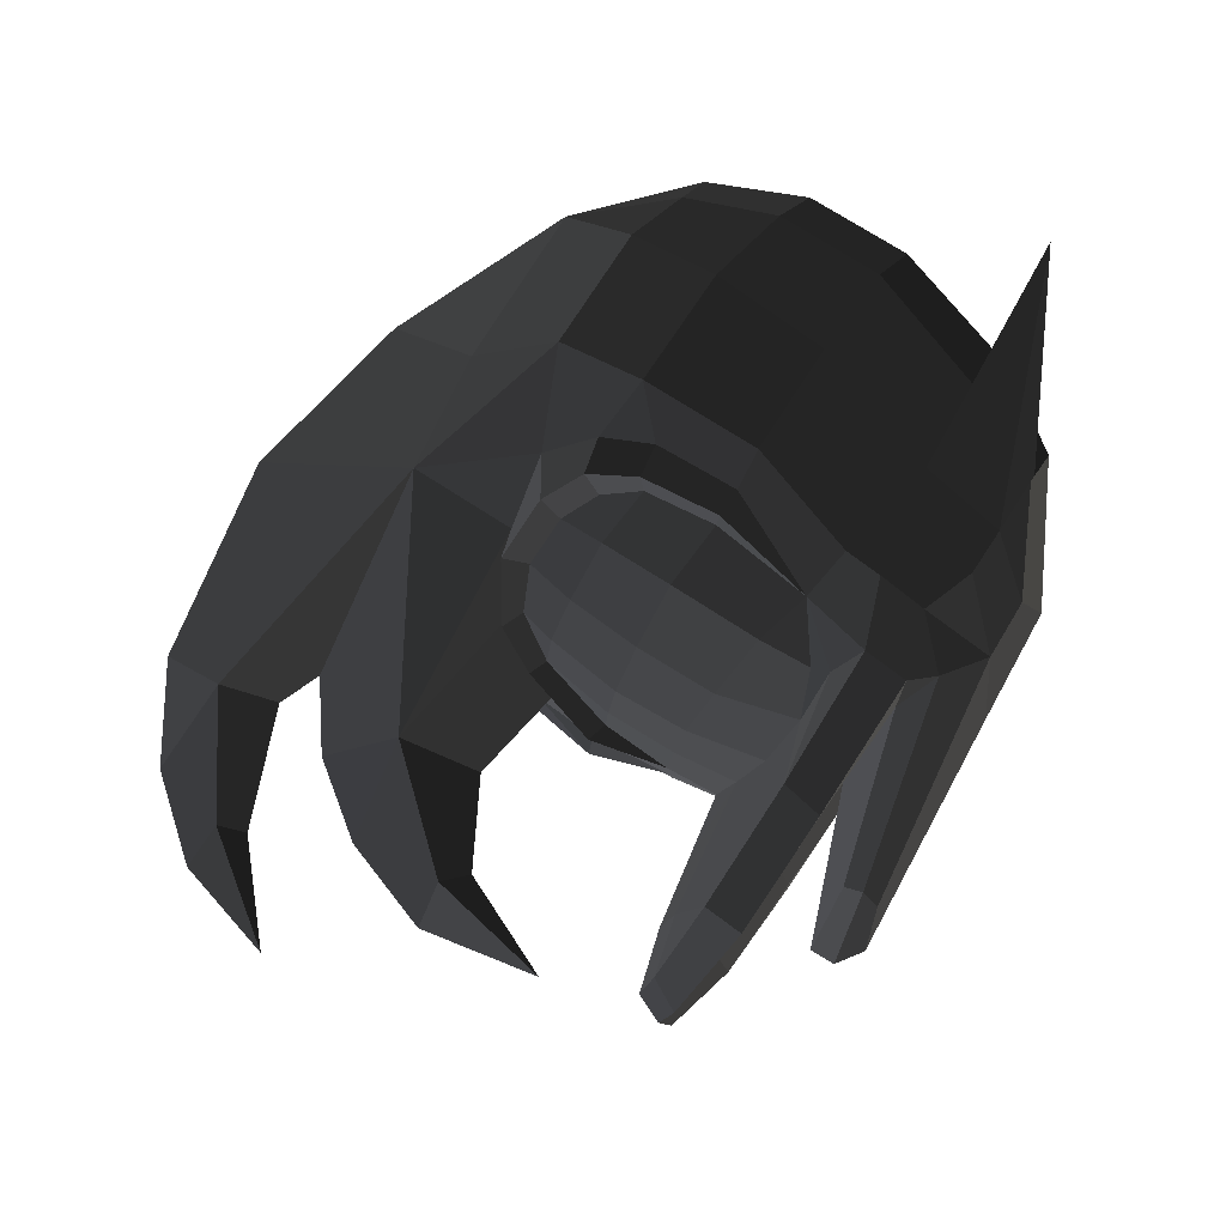
<metadata>
{"format":"obj","ext":"obj","renderer":"f3d","projection":"perspective","resolution":1024,"background":"white","views":[{"elev":74.9,"azim":-57.1,"up":"+Y"}]}
</metadata>
<code>
v -0.4524 -0.0222 -0.3892
v -0.4415 0.0001 -0.2981
v -0.4524 0.0223 -0.3892
v -0.4524 0.0223 -0.3892
v -0.4661 -0.0261 -0.5269
v -0.4661 0.0262 -0.5269
v -0.4889 -0.0558 -0.5197
v -0.4889 -0.0558 -0.5197
v -0.4527 -0.0563 -0.5095
v -0.4527 -0.0563 -0.5095
v -0.4273 -0.1202 -0.6392
v -0.4597 -0.1193 -0.6524
v -0.4506 -0.0696 -0.6455
v -0.4506 -0.0696 -0.6455
v -0.4661 -0.0261 -0.5269
v -0.4661 -0.0261 -0.5269
v -0.4509 0.0001 -0.6172
v -0.4509 0.0001 -0.6172
v -0.4039 -0.1375 -0.731
v -0.4039 -0.1375 -0.731
v -0.4597 -0.1193 -0.6524
v -0.4306 -0.179 -0.7227
v -0.4273 -0.1202 -0.6392
v -0.3914 -0.1803 -0.7066
v -0.3324 -0.2448 -0.7304
v -0.3557 -0.2772 -0.769
v -0.2599 -0.3148 -0.7174
v -0.261 -0.3558 -0.7537
v -0.2039 -0.3526 -0.6813
v -0.1985 -0.3926 -0.7123
v -0.168 -0.3792 -0.6216
v -0.1608 -0.4118 -0.6331
v -0.1561 -0.3878 -0.4966
v -0.1474 -0.4132 -0.4974
v -0.1708 -0.3621 -0.3212
v -0.1708 -0.3621 -0.3212
v -0.0929 -0.398 -0.4981
v -0.0929 -0.398 -0.4981
v -0.0983 -0.3954 -0.6447
v -0.1608 -0.4118 -0.6331
v -0.1301 -0.3736 -0.7303
v -0.1985 -0.3926 -0.7123
v -0.028 -0.4224 -0.7139
v -0.028 -0.4224 -0.7139
v -0.0929 -0.398 -0.4981
v -0.0274 -0.4251 -0.5025
v -0.1708 -0.3621 -0.3212
v -0.084 -0.3925 -0.3061
v 0.1042 -0.3764 -0.273
v 0.17 -0.4199 -0.5042
v 0.008 -0.38 -0.2153
v 0.008 -0.38 -0.2153
v -0.095 -0.4133 -0.2396
v -0.095 -0.4133 -0.2396
v -0.1708 -0.3621 -0.3212
v -0.2035 -0.3943 -0.1988
v -0.2479 -0.3418 -0.2289
v -0.2479 -0.3418 -0.2289
v -0.2511 -0.3134 -0.2595
v -0.2511 -0.3134 -0.2595
v -0.3157 -0.2489 -0.2329
v -0.3157 -0.2489 -0.2329
v -0.4342 -0.3379 -0.1961
v -0.4342 -0.3379 -0.1961
v -0.2035 -0.3943 -0.1988
v -0.2035 -0.3943 -0.1988
v -0.4452 -0.3298 -0.1246
v -0.2085 -0.39 -0.1216
v -0.103 -0.4092 -0.1561
v -0.095 -0.4133 -0.2396
v -0.1647 -0.3507 -0.0848
v -0.1647 -0.3507 -0.0848
v -0.0669 -0.2523 -0.0347
v -0.0669 -0.2523 -0.0347
v -0.0025 -0.3737 -0.1254
v -0.0025 -0.3737 -0.1254
v 0.008 -0.38 -0.2153
v -0.095 -0.4133 -0.2396
v 0.0828 -0.3612 -0.1251
v 0.1042 -0.3764 -0.273
v -0.0669 -0.2523 -0.0347
v 0.0434 -0.2332 -0.0382
v 0.1958 -0.3158 -0.1268
v 0.1958 -0.3158 -0.1268
v 0.2779 -0.3097 -0.2583
v 0.1042 -0.3764 -0.273
v 0.3517 -0.3507 -0.5055
v 0.17 -0.4199 -0.5042
v 0.3512 -0.3503 -0.6943
v 0.1838 -0.4187 -0.7126
v -0.028 -0.4224 -0.7139
v -0.0274 -0.4251 -0.5025
v 0.1918 -0.3566 -0.8753
v -0.0279 -0.364 -0.8722
v 0.3512 -0.3503 -0.6943
v 0.3077 -0.3129 -0.852
v 0.2155 -0.2029 -1.022
v 0.2155 -0.2029 -1.022
v 0.4004 -0.1907 -0.8625
v 0.4004 -0.1907 -0.8625
v 0.3512 -0.3503 -0.6943
v 0.4636 -0.2124 -0.6942
v 0.3517 -0.3507 -0.5055
v 0.4695 -0.202 -0.5059
v 0.2779 -0.3097 -0.2583
v 0.3952 -0.1902 -0.2671
v 0.1958 -0.3158 -0.1268
v 0.2962 -0.1899 -0.1287
v 0.0434 -0.2332 -0.0382
v 0.1193 0.0001 -0.0032
v 0.3376 0.0001 -0.1204
v 0.3376 0.0001 -0.1204
v 0.2962 0.1901 -0.1287
v 0.2962 0.1901 -0.1287
v 0.3952 0.1904 -0.2671
v 0.4442 0.0001 -0.2699
v 0.3952 -0.1902 -0.2671
v 0.2962 -0.1899 -0.1287
v 0.5207 0.0001 -0.5043
v 0.4695 -0.202 -0.5059
v 0.5166 0.0001 -0.6929
v 0.4636 -0.2124 -0.6942
v 0.4409 0.0001 -0.8813
v 0.4004 -0.1907 -0.8625
v 0.2347 0.0001 -1.063
v 0.2155 -0.2029 -1.022
v -0.0484 0.0001 -1.208
v -0.0484 0.0001 -1.208
v -0.0896 -0.2466 -1.004
v -0.0896 -0.2466 -1.004
v -0.0279 -0.364 -0.8722
v 0.1918 -0.3566 -0.8753
v -0.2977 -0.2362 -0.9786
v -0.2977 -0.2362 -0.9786
v -0.1857 -0.3182 -0.8021
v -0.1857 -0.3182 -0.8021
v -0.1301 -0.3736 -0.7303
v -0.028 -0.4224 -0.7139
v -0.261 -0.3558 -0.7537
v -0.1985 -0.3926 -0.7123
v -0.3002 -0.2488 -0.7871
v -0.3557 -0.2772 -0.769
v -0.2977 -0.2362 -0.9786
v -0.2977 -0.2362 -0.9786
v -0.6681 -0.1537 -0.765
v -0.6681 -0.1537 -0.765
v -0.4039 -0.1375 -0.731
v -0.4039 -0.1375 -0.731
v -0.4306 -0.179 -0.7227
v -0.3557 -0.2772 -0.769
v -0.0669 -0.2523 -0.0347
v 0.0434 -0.2332 -0.0382
v -0.0894 0.0001 0.0113
v 0.1193 0.0001 -0.0032
v -0.4777 -0.119 0.0228
v -0.529 0.0001 0.0444
v -0.1647 -0.3507 -0.0848
v -0.4828 -0.1848 -0.0084
v -0.5745 0.0001 0.0128
v -0.529 0.0001 0.0444
v -0.4828 0.1849 -0.0084
v -0.4777 0.1191 0.0228
v -0.0669 0.2524 -0.0347
v -0.0894 0.0001 0.0113
v 0.0434 0.2334 -0.0382
v 0.1193 0.0001 -0.0032
v 0.1958 0.3159 -0.1268
v 0.2962 0.1901 -0.1287
v 0.0828 0.3613 -0.1251
v 0.0828 0.3613 -0.1251
v -0.0669 0.2524 -0.0347
v -0.0025 0.3738 -0.1254
v -0.103 0.4093 -0.1561
v -0.103 0.4093 -0.1561
v -0.1647 0.3509 -0.0848
v -0.1647 0.3509 -0.0848
v -0.2085 0.3901 -0.1216
v -0.2085 0.3901 -0.1216
v -0.2281 0.2962 -0.117
v -0.2281 0.2962 -0.117
v -0.4544 0.2865 -0.1263
v -0.4452 0.33 -0.1246
v -0.6487 0.2375 -0.1318
v -0.6487 0.2375 -0.1318
v -0.6449 0.2426 -0.202
v -0.4342 0.3381 -0.1961
v -0.2035 0.3945 -0.1988
v -0.2085 0.3901 -0.1216
v -0.2479 0.342 -0.2289
v -0.2479 0.342 -0.2289
v -0.1708 0.3623 -0.3212
v -0.1708 0.3623 -0.3212
v -0.2511 0.3135 -0.2595
v -0.2511 0.3135 -0.2595
v -0.3157 0.2491 -0.2329
v -0.3157 0.2491 -0.2329
v -0.4342 0.3381 -0.1961
v -0.4342 0.3381 -0.1961
v -0.6449 0.2426 -0.202
v -0.3845 0.1715 -0.2491
v -0.6618 0.1105 -0.2418
v -0.423 0.0894 -0.2752
v -0.7648 0.1186 -0.2151
v -0.7648 0.1186 -0.2151
v -0.6487 0.2375 -0.1318
v -0.7927 0.098 -0.1595
v -0.8099 0.0001 -0.176
v -0.7875 0.0003 -0.2272
v -0.6487 0.2375 -0.1318
v -0.6601 0.0001 -0.1707
v -0.4544 0.2865 -0.1263
v -0.4821 0.0001 -0.1632
v -0.2281 0.2962 -0.117
v -0.2476 0.0001 -0.1559
v -0.2281 -0.296 -0.117
v -0.4544 -0.2863 -0.1263
v -0.6487 -0.2373 -0.1318
v -0.6601 0.0001 -0.1707
v -0.4452 -0.3298 -0.1246
v -0.4452 -0.3298 -0.1246
v -0.2281 -0.296 -0.117
v -0.2085 -0.39 -0.1216
v -0.1647 -0.3507 -0.0848
v -0.1647 -0.3507 -0.0848
v -0.49 -0.173 -0.0389
v -0.4828 -0.1848 -0.0084
v -0.576 0.0001 -0.0315
v -0.5745 0.0001 0.0128
v -0.2281 -0.296 -0.117
v -0.2476 0.0001 -0.1559
v -0.2281 0.2962 -0.117
v -0.49 0.1731 -0.0389
v -0.4828 0.1849 -0.0084
v -0.5745 0.0001 0.0128
v -0.2281 0.2962 -0.117
v -0.1647 0.3509 -0.0848
v -0.0669 0.2524 -0.0347
v -0.4777 0.1191 0.0228
v -0.7927 -0.0978 -0.1595
v -0.6487 -0.2373 -0.1318
v -0.8099 0.0001 -0.176
v -0.6601 0.0001 -0.1707
v -0.7648 -0.1183 -0.2151
v -0.7875 0.0003 -0.2272
v -0.6487 -0.2373 -0.1318
v -0.6449 -0.2424 -0.202
v -0.4452 -0.3298 -0.1246
v -0.4342 -0.3379 -0.1961
v -0.3157 -0.2489 -0.2329
v -0.3845 -0.1713 -0.2491
v -0.423 -0.0893 -0.2752
v -0.6618 -0.1099 -0.2418
v -0.7648 -0.1183 -0.2151
v -0.7648 -0.1183 -0.2151
v -0.6788 0.0005 -0.2577
v -0.7875 0.0003 -0.2272
v -0.6618 0.1105 -0.2418
v -0.7648 0.1186 -0.2151
v -0.5544 0 -0.279
v -0.423 0.0894 -0.2752
v -0.4415 0.0001 -0.2981
v -0.4415 0.0001 -0.2981
v -0.423 -0.0893 -0.2752
v -0.423 -0.0893 -0.2752
v -0.6788 0.0005 -0.2577
v -0.6618 -0.1099 -0.2418
v 0.4695 0.2021 -0.5059
v 0.3952 0.1904 -0.2671
v 0.5207 0.0001 -0.5043
v 0.4442 0.0001 -0.2699
v 0.4636 0.2125 -0.6942
v 0.5166 0.0001 -0.6929
v 0.4004 0.191 -0.8625
v 0.4409 0.0001 -0.8813
v 0.2155 0.203 -1.022
v 0.2347 0.0001 -1.063
v -0.0484 0.0001 -1.208
v -0.0484 0.0001 -1.208
v -0.0896 0.2467 -1.004
v -0.0896 0.2467 -1.004
v -0.2977 0.2368 -0.9786
v -0.3779 0.0001 -1.266
v -0.0279 0.3641 -0.8722
v -0.0279 0.3641 -0.8722
v -0.1857 0.3184 -0.8021
v -0.1857 0.3184 -0.8021
v -0.3002 0.249 -0.7871
v -0.3002 0.249 -0.7871
v -0.6681 0.154 -0.765
v -0.6681 0.154 -0.765
v -0.4039 0.1377 -0.731
v -0.4039 0.1377 -0.731
v -0.4509 0.0001 -0.6172
v -0.6223 0.0001 -0.6461
v -0.4039 -0.1375 -0.731
v -0.6681 -0.1537 -0.765
v -0.8197 -0.0768 -0.5924
v -0.7724 0.0001 -0.564
v -0.8531 0.0001 -0.379
v -0.8531 0.0001 -0.379
v -0.8197 0.077 -0.5924
v -0.8197 0.077 -0.5924
v -0.8938 0.0001 -0.5884
v -0.8938 0.0001 -0.5884
v -0.8197 -0.0768 -0.5924
v -0.8197 -0.0768 -0.5924
v -0.6681 -0.1537 -0.765
v -0.8362 0.0001 -0.7569
v -0.7435 0.0001 -0.8835
v -0.7435 0.0001 -0.8835
v -0.6681 0.154 -0.765
v -0.6681 0.154 -0.765
v -0.8197 0.077 -0.5924
v -0.8938 0.0001 -0.5884
v -0.6223 0.0001 -0.6461
v -0.7724 0.0001 -0.564
v -0.3779 0.0001 -1.266
v -0.0484 0.0001 -1.208
v -0.2977 -0.2362 -0.9786
v -0.0896 -0.2466 -1.004
v -0.7427 0.0001 -1.198
v -0.7503 -0.1237 -1.066
v -0.9068 0.0001 -1.097
v -0.9068 0.0001 -1.097
v -0.7503 0.124 -1.066
v -0.7503 0.124 -1.066
v -0.3779 0.0001 -1.266
v -0.2977 0.2368 -0.9786
v -0.6317 0.0001 -0.9646
v -0.7064 0.0001 -0.9947
v -0.6681 0.154 -0.765
v -0.7435 0.0001 -0.8835
v -0.6681 -0.1537 -0.765
v -0.2977 -0.2362 -0.9786
v -0.7503 -0.1237 -1.066
v -0.7064 0.0001 -0.9947
v -0.9381 -0.0653 -0.9488
v -0.9162 0.0001 -0.913
v -1.067 0.0001 -0.7809
v -1.067 0.0001 -0.7809
v -0.9381 0.0656 -0.9488
v -0.9381 0.0656 -0.9488
v -1.016 0.0001 -0.9641
v -1.016 0.0001 -0.9641
v -0.9381 -0.0653 -0.9488
v -0.9381 -0.0653 -0.9488
v -0.7503 -0.1237 -1.066
v -0.9068 0.0001 -1.097
v -0.7503 0.124 -1.066
v -0.9381 0.0656 -0.9488
v -0.7064 0.0001 -0.9947
v -0.9162 0.0001 -0.913
v -0.1474 0.4134 -0.4974
v -0.1561 0.3879 -0.4966
v -0.1708 0.3623 -0.3212
v -0.1708 0.3623 -0.3212
v -0.0929 0.3981 -0.4981
v -0.0929 0.3981 -0.4981
v -0.0274 0.4252 -0.5025
v -0.084 0.3926 -0.3061
v -0.095 0.4135 -0.2396
v -0.2035 0.3945 -0.1988
v -0.103 0.4093 -0.1561
v -0.2085 0.3901 -0.1216
v 0.008 0.3802 -0.2153
v -0.0025 0.3738 -0.1254
v -0.084 0.3926 -0.3061
v -0.084 0.3926 -0.3061
v 0.1042 0.3765 -0.273
v 0.1042 0.3765 -0.273
v 0.0828 0.3613 -0.1251
v -0.0025 0.3738 -0.1254
v 0.2779 0.3098 -0.2583
v 0.1958 0.3159 -0.1268
v 0.3952 0.1904 -0.2671
v 0.2962 0.1901 -0.1287
v 0.3517 0.3508 -0.5055
v 0.4695 0.2021 -0.5059
v 0.3512 0.3504 -0.6943
v 0.4636 0.2125 -0.6942
v 0.3077 0.3131 -0.852
v 0.4004 0.191 -0.8625
v 0.2155 0.203 -1.022
v 0.2155 0.203 -1.022
v 0.1918 0.3568 -0.8753
v 0.1918 0.3568 -0.8753
v -0.0279 0.3641 -0.8722
v -0.0896 0.2467 -1.004
v 0.1838 0.4188 -0.7126
v -0.028 0.4226 -0.7139
v 0.3077 0.3131 -0.852
v 0.3512 0.3504 -0.6943
v 0.3517 0.3508 -0.5055
v 0.17 0.4199 -0.5042
v 0.2779 0.3098 -0.2583
v 0.1042 0.3765 -0.273
v -0.084 0.3926 -0.3061
v -0.0274 0.4252 -0.5025
v -0.028 0.4226 -0.7139
v 0.1838 0.4188 -0.7126
v -0.0929 0.3981 -0.4981
v -0.0983 0.3955 -0.6447
v -0.1301 0.3737 -0.7303
v -0.1301 0.3737 -0.7303
v -0.1857 0.3184 -0.8021
v -0.0279 0.3641 -0.8722
v -0.1985 0.3928 -0.7123
v -0.261 0.3559 -0.7537
v -0.3557 0.2724 -0.769
v -0.3002 0.249 -0.7871
v -0.2599 0.315 -0.7174
v -0.3324 0.2449 -0.7304
v -0.1985 0.3928 -0.7123
v -0.2039 0.3527 -0.6813
v -0.1608 0.4119 -0.6331
v -0.168 0.3794 -0.6216
v -0.1474 0.4134 -0.4974
v -0.1561 0.3879 -0.4966
v -0.0983 0.3955 -0.6447
v -0.0929 0.3981 -0.4981
v -0.1985 0.3928 -0.7123
v -0.1301 0.3737 -0.7303
v -0.4524 0.0223 -0.3892
v -0.4527 0.0564 -0.5095
v -0.4889 0.0559 -0.5197
v -0.4889 0.0559 -0.5197
v -0.4661 0.0262 -0.5269
v -0.4661 0.0262 -0.5269
v -0.4506 0.0698 -0.6455
v -0.4506 0.0698 -0.6455
v -0.4661 -0.0261 -0.5269
v -0.4509 0.0001 -0.6172
v -0.4039 0.1377 -0.731
v -0.4039 0.1377 -0.731
v -0.4306 0.1792 -0.7227
v -0.4597 0.1194 -0.6524
v -0.4889 0.0559 -0.5197
v -0.4889 0.0559 -0.5197
v -0.4273 0.1203 -0.6392
v -0.4527 0.0564 -0.5095
v -0.4306 0.1792 -0.7227
v -0.3914 0.1804 -0.7066
v -0.3557 0.2724 -0.769
v -0.3324 0.2449 -0.7304
v -0.4039 0.1377 -0.731
v -0.3002 0.249 -0.7871
v 0.0828 -0.3612 -0.1251
v 0.1042 -0.3764 -0.273
v 0.5188 -0.4184 -0.2991
v 0.5188 -0.4184 -0.2991
v 0.2075 -0.3158 -0.1268
v 0.2075 -0.3158 -0.1268
v 0.5188 0.4184 -0.2991
v 0.1042 0.3765 -0.273
v 0.0828 0.3613 -0.1251
v 0.0828 0.3613 -0.1251
v 0.2075 0.3159 -0.1268
v 0.2075 0.3159 -0.1268
v -0.576 0.0001 -0.0315
v -0.49 0.1731 -0.0389
v -0.2476 0.0001 -0.1559
v -0.2281 0.2962 -0.117
v -0.49 -0.173 -0.0389
v -0.2281 -0.296 -0.117
v -0.423 -0.0893 -0.2752
v -0.4415 0.0001 -0.2981
v -0.439 -0.1007 -0.3846
v -0.4524 -0.0222 -0.3892
v -0.3845 -0.1713 -0.2491
v -0.4137 -0.1772 -0.382
v -0.3157 -0.2489 -0.2329
v -0.354 -0.2523 -0.3683
v -0.2511 -0.3134 -0.2595
v -0.2613 -0.3318 -0.3493
v -0.1708 -0.3621 -0.3212
v -0.1708 -0.3621 -0.3212
v -0.1561 -0.3878 -0.4966
v -0.2646 -0.3453 -0.5099
v -0.168 -0.3792 -0.6216
v -0.2631 -0.3347 -0.6381
v -0.2039 -0.3526 -0.6813
v -0.2599 -0.3148 -0.7174
v -0.3324 -0.2448 -0.7304
v -0.3495 -0.2547 -0.6421
v -0.3914 -0.1803 -0.7066
v -0.4055 -0.1806 -0.6438
v -0.4273 -0.1202 -0.6392
v -0.4273 -0.1202 -0.6392
v -0.4434 -0.1093 -0.5101
v -0.4207 -0.1816 -0.5106
v -0.4528 -0.0563 -0.5095
v -0.4528 -0.0563 -0.5095
v -0.4524 -0.0222 -0.3892
v -0.439 -0.1007 -0.3846
v -0.4137 -0.1772 -0.382
v -0.4207 -0.1816 -0.5106
v -0.354 -0.2523 -0.3683
v -0.3586 -0.2596 -0.511
v -0.3495 -0.2547 -0.6421
v -0.4055 -0.1806 -0.6438
v -0.2646 -0.3453 -0.5099
v -0.2631 -0.3347 -0.6381
v -0.354 -0.2523 -0.3683
v -0.2613 -0.3318 -0.3493
v -0.4524 0.0223 -0.3892
v -0.4415 0.0001 -0.2981
v -0.439 0.1009 -0.3846
v -0.423 0.0894 -0.2752
v -0.4137 0.1773 -0.382
v -0.3845 0.1715 -0.2491
v -0.354 0.2524 -0.3683
v -0.3157 0.2491 -0.2329
v -0.2613 0.3319 -0.3493
v -0.2511 0.3135 -0.2595
v -0.1708 0.3623 -0.3212
v -0.1708 0.3623 -0.3212
v -0.2646 0.3454 -0.5099
v -0.1561 0.3879 -0.4966
v -0.2631 0.3349 -0.6381
v -0.168 0.3794 -0.6216
v -0.2599 0.315 -0.7174
v -0.2039 0.3527 -0.6813
v -0.3495 0.2549 -0.6421
v -0.3324 0.2449 -0.7304
v -0.4055 0.1802 -0.6438
v -0.3914 0.1804 -0.7066
v -0.4273 0.1203 -0.6392
v -0.4273 0.1203 -0.6392
v -0.4207 0.1796 -0.5106
v -0.4434 0.1084 -0.5101
v -0.4528 0.0564 -0.5095
v -0.4528 0.0564 -0.5095
v -0.439 0.1009 -0.3846
v -0.4524 0.0223 -0.3892
v -0.4207 0.1796 -0.5106
v -0.4137 0.1773 -0.382
v -0.3586 0.2597 -0.511
v -0.354 0.2524 -0.3683
v -0.4055 0.1802 -0.6438
v -0.3495 0.2549 -0.6421
v -0.2631 0.3349 -0.6381
v -0.2646 0.3454 -0.5099
v -0.2613 0.3319 -0.3493
v -0.354 0.2524 -0.3683
g Group_001
f 1 2 3
f 1 3 6 5
f 1 5 7
f 1 7 9
f 9 7 12 11
f 12 7 13
f 13 7 15
f 13 15 17
f 13 17 19
f 13 19 22 21
f 21 22 24 23
f 24 22 26 25
f 25 26 28 27
f 27 28 30 29
f 29 30 32 31
f 31 32 34 33
f 33 34 35
f 35 34 37
f 37 34 40 39
f 39 40 42 41
f 39 41 43
f 39 43 46 45
f 45 46 48 47
f 48 46 50 49
f 48 49 51
f 48 51 53
f 48 53 56 55
f 55 56 57
f 55 57 59
f 59 57 61
f 61 57 63
f 63 57 65
f 63 65 68 67
f 68 65 70 69
f 68 69 71
f 71 69 73
f 73 69 75
f 75 69 78 77
f 75 77 80 79
f 75 79 82 81
f 82 79 83
f 83 79 86 85
f 85 86 88 87
f 87 88 90 89
f 90 88 92 91
f 90 91 94 93
f 90 93 96 95
f 96 93 97
f 96 97 99
f 96 99 102 101
f 101 102 104 103
f 103 104 106 105
f 105 106 108 107
f 107 108 110 109
f 110 108 111
f 110 111 113
f 113 111 116 115
f 116 111 118 117
f 116 117 120 119
f 119 120 122 121
f 121 122 124 123
f 123 124 126 125
f 125 126 127
f 127 126 129
f 129 126 132 131
f 129 131 133
f 133 131 135
f 135 131 138 137
f 135 137 140 139
f 135 139 142 141
f 135 141 143
f 143 141 145
f 145 141 147
f 147 141 150 149
g Group_002
f 151 152 154 153
f 151 153 156 155
f 151 155 158 157
f 158 155 160 159
f 159 160 162 161
f 162 160 164 163
f 163 164 166 165
f 165 166 168 167
f 165 167 169
f 165 169 172 171
f 171 172 173
f 171 173 175
f 175 173 177
f 175 177 179
f 179 177 182 181
f 181 182 183
f 183 182 186 185
f 186 182 188 187
f 186 187 189
f 189 187 191
f 189 191 193
f 189 193 195
f 189 195 197
f 197 195 200 199
f 199 200 202 201
f 199 201 203
f 199 203 206 205
f 206 203 208 207
f 206 207 210 209
f 209 210 212 211
f 211 212 214 213
f 214 212 216 215
f 216 212 218 217
f 216 217 219
f 216 219 222 221
f 221 222 223
f 221 223 226 225
f 225 226 228 227
f 225 227 230 229
f 230 227 232 231
f 232 227 234 233
f 232 233 236 235
f 236 233 238 237
g Group_003
f 239 240 242 241
f 239 241 244 243
f 239 243 246 245
f 245 246 248 247
f 248 246 250 249
f 250 246 252 251
f 252 246 253
f 252 253 256 255
f 255 256 258 257
f 255 257 260 259
f 259 260 261
f 259 261 263
f 259 263 266 265
g Group_004
f 267 268 270 269
f 267 269 272 271
f 271 272 274 273
f 273 274 276 275
f 275 276 277
f 275 277 279
f 279 277 282 281
f 279 281 283
f 283 281 285
f 285 281 287
f 287 281 289
f 287 289 291
f 291 289 294 293
f 293 294 296 295
f 296 294 298 297
f 297 298 299
f 299 298 301
f 299 301 303
f 299 303 305
f 305 303 308 307
f 307 308 309
f 309 308 311
f 311 308 314 313
f 311 313 316 315
g Group_005
f 317 318 320 319
f 317 319 322 321
f 321 322 323
f 321 323 325
f 321 325 328 327
f 328 325 330 329
f 328 329 332 331
f 332 329 334 333
f 334 329 336 335
f 335 336 338 337
f 337 338 339
f 339 338 341
f 339 341 343
f 339 343 345
f 345 343 348 347
f 348 343 350 349
f 349 350 352 351
g Group_006
f 353 354 355
f 353 355 357
f 357 355 360 359
f 360 355 362 361
f 361 362 364 363
f 361 363 366 365
f 361 365 367
f 367 365 369
f 369 365 372 371
f 369 371 374 373
f 373 374 376 375
f 373 375 378 377
f 377 378 380 379
f 379 380 382 381
f 381 382 383
f 381 383 385
f 385 383 388 387
f 385 387 390 389
f 385 389 392 391
f 392 389 394 393
f 393 394 396 395
f 396 394 398 397
f 398 394 400 399
f 398 399 402 401
f 402 399 403
f 403 399 406 405
f 403 405 408 407
f 408 405 410 409
f 408 409 412 411
f 408 411 414 413
f 413 414 416 415
f 415 416 418 417
f 415 417 420 419
f 415 419 422 421
g Group_007
f 423 424 425
f 423 425 427
f 427 425 429
f 427 429 432 431
f 432 429 433
f 433 429 436 435
f 436 429 437
f 436 437 440 439
f 436 439 442 441
f 441 442 444 443
f 441 443 446 445
g Group_008
f 447 448 449
f 447 449 451
g Group_009
f 453 454 455
f 453 455 457
g Group_010
f 459 460 462 461
f 459 461 464 463
g Group_011
f 465 466 468 467
f 465 467 470 469
f 469 470 472 471
f 471 472 474 473
f 473 474 475
f 475 474 478 477
f 477 478 480 479
f 479 480 482 481
f 482 480 484 483
f 483 484 486 485
f 485 486 487
f 487 486 490 489
f 487 489 491
f 491 489 494 493
f 494 489 496 495
f 495 496 498 497
f 498 496 500 499
f 498 499 502 501
f 498 501 504 503
g Group_012
f 505 506 508 507
f 507 508 510 509
f 509 510 512 511
f 511 512 514 513
f 513 514 515
f 513 515 518 517
f 517 518 520 519
f 519 520 522 521
f 519 521 524 523
f 523 524 526 525
f 525 526 527
f 525 527 530 529
f 530 527 531
f 530 531 534 533
f 530 533 536 535
f 535 536 538 537
f 535 537 540 539
f 540 537 542 541
f 542 537 544 543

</code>
